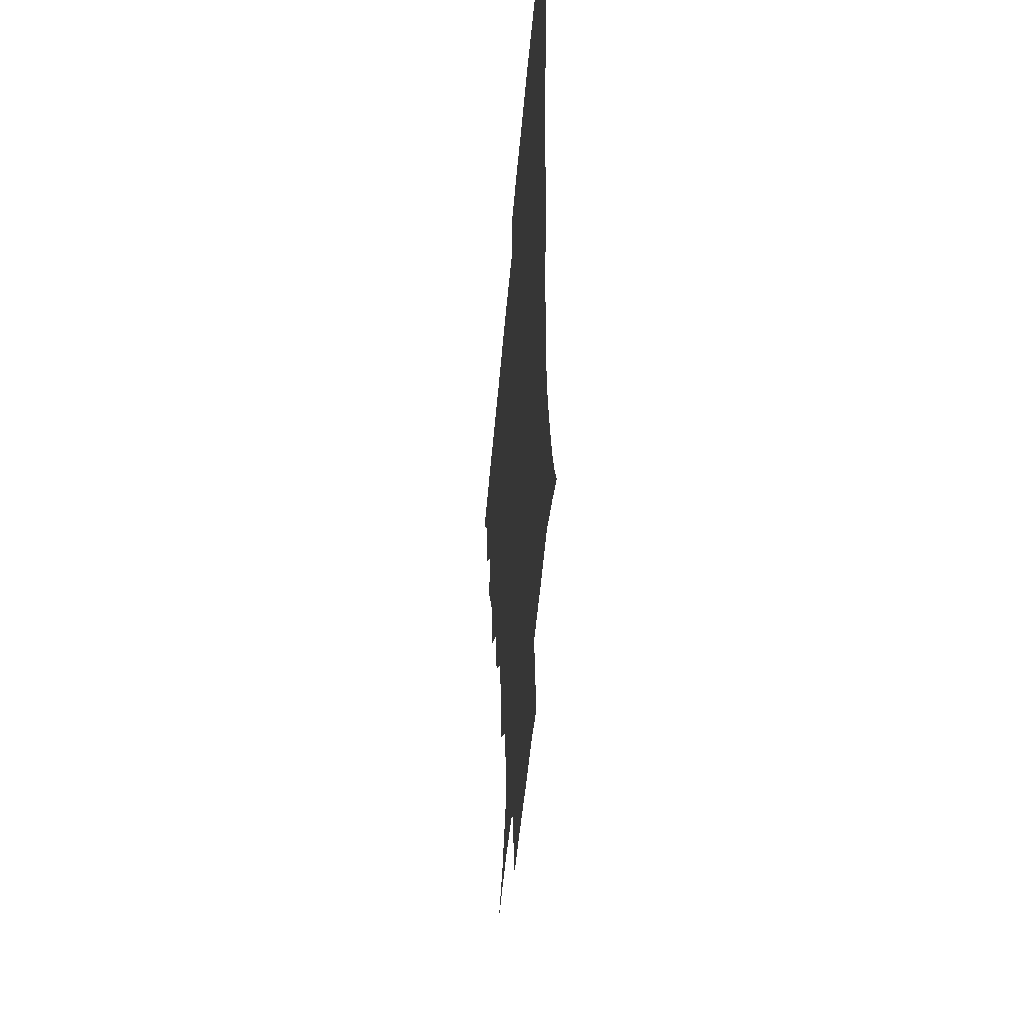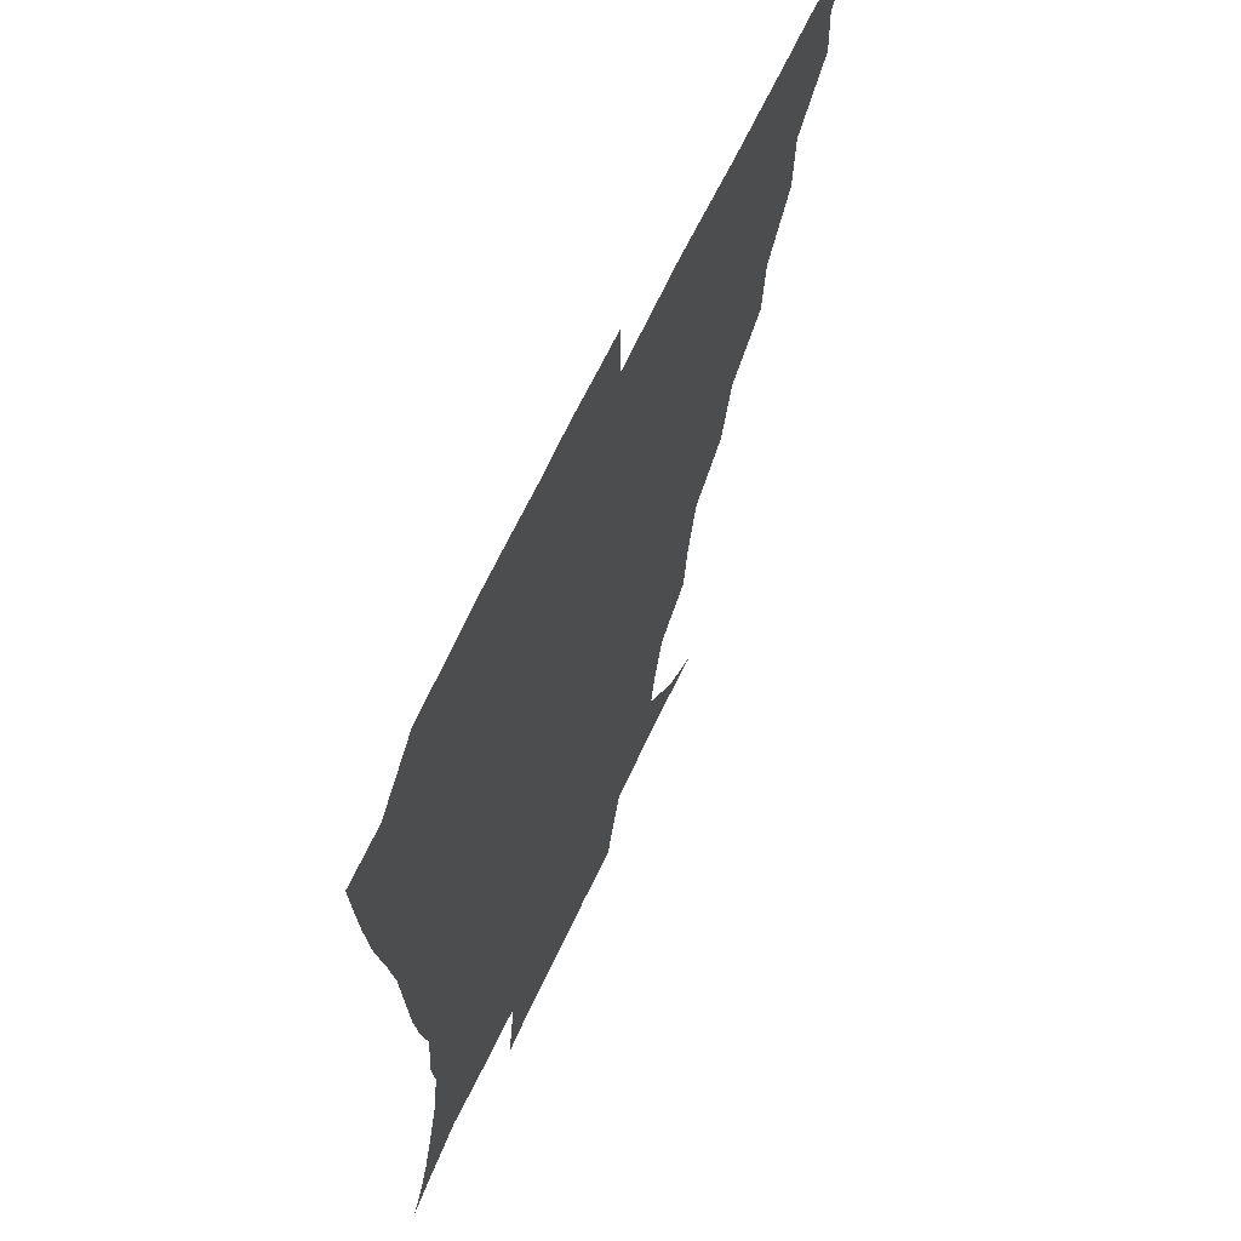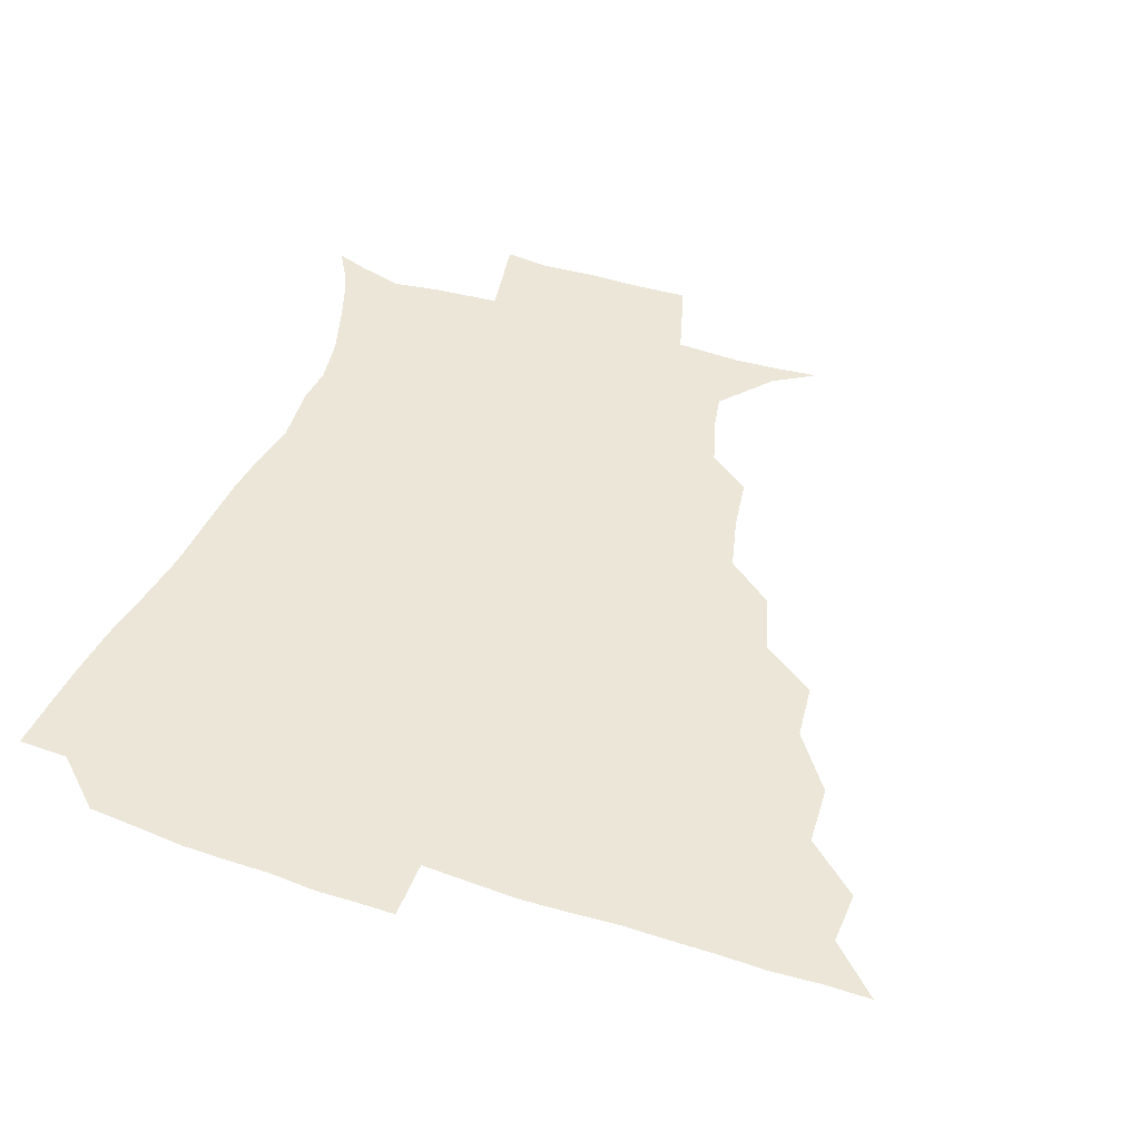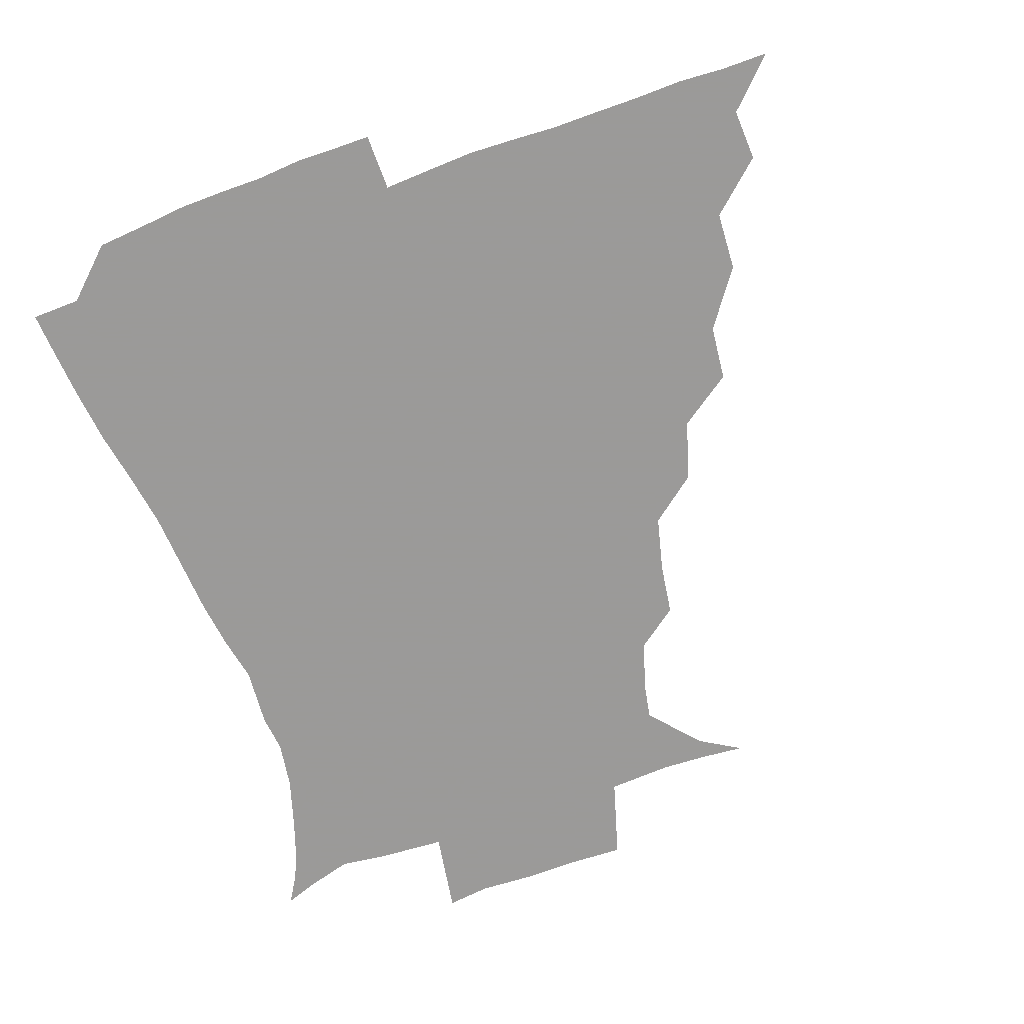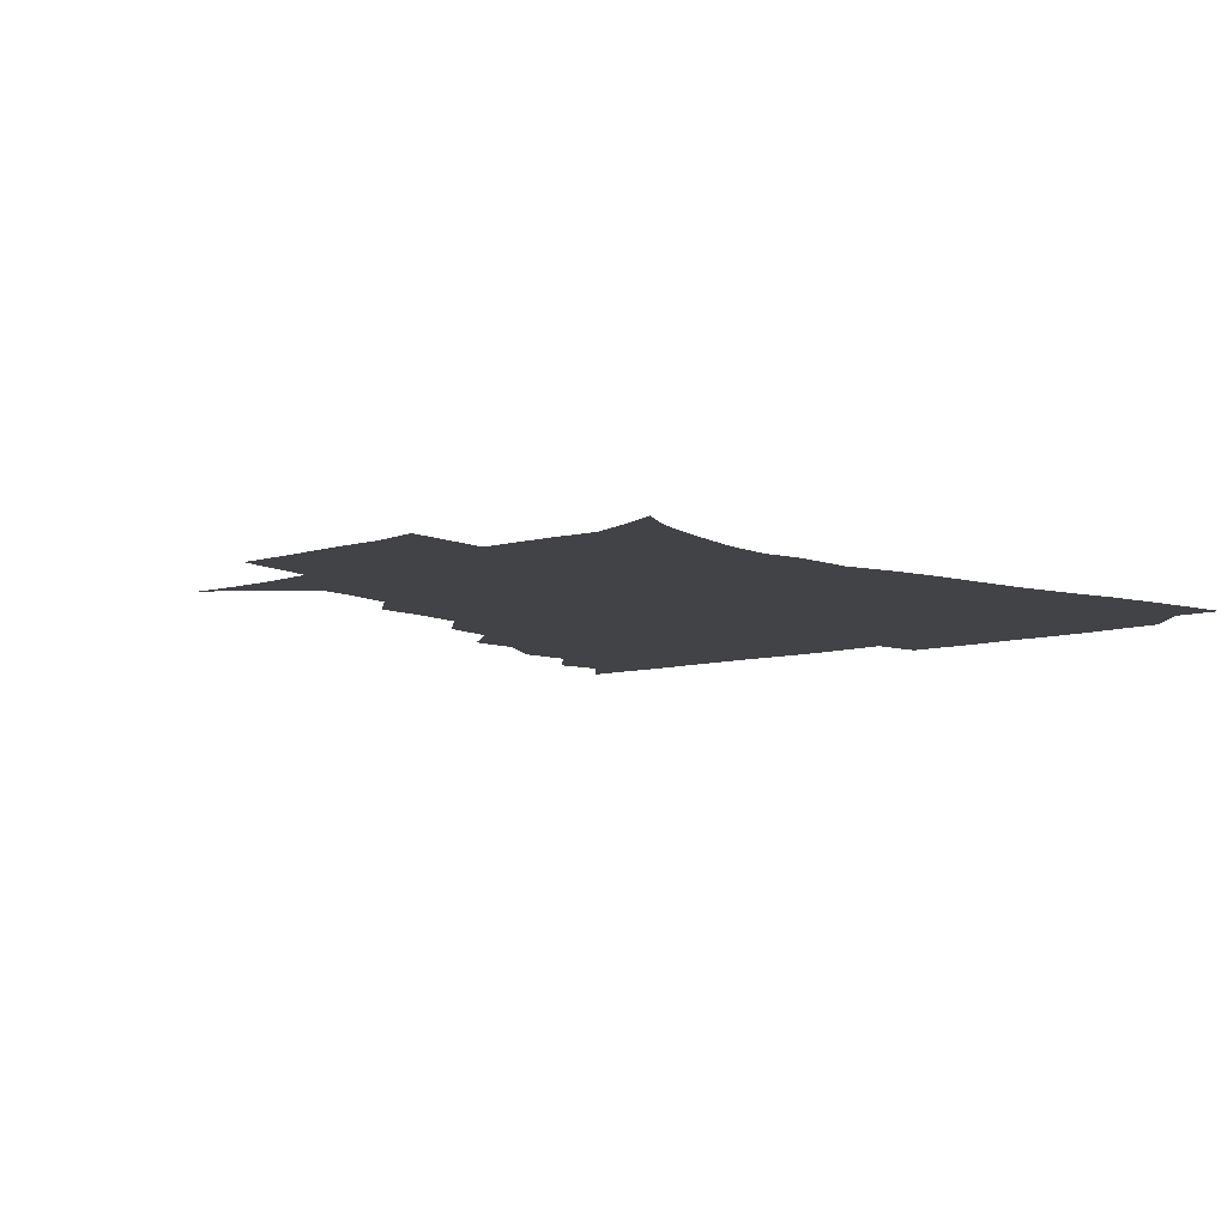
<metadata>
{"format":"obj","ext":"obj","renderer":"f3d","projection":"perspective","resolution":1024,"background":"white","views":[{"elev":-44.7,"azim":85.5,"up":"+Y"},{"elev":64.5,"azim":114.8,"up":"+Y"},{"elev":46.4,"azim":-159.9,"up":"+Z"},{"elev":-69.5,"azim":-160.2,"up":"+Z"},{"elev":-7.1,"azim":45.2,"up":"+Z"}]}
</metadata>
<code>
v 436.1 390.7 0
v 450.8 358.5 0
v 451.6 375.3 0
v 451.3 390.7 0
v 469 324.1 0
v 467.9 343.3 0
v 467.5 360.4 0
v 466.7 375.6 0
v 466.4 391.7 0
v 484.4 287.4 0
v 482.5 305.4 0
v 484.8 330.4 0
v 483.6 346.3 0
v 482.4 361.1 0
v 481.6 376.2 0
v 481.4 391.3 0
v 507.8 255.6 0
v 502 275 0
v 500 296.7 0
v 500.8 318 0
v 499.1 332.1 0
v 498.1 346.8 0
v 497.5 361.5 0
v 497.1 376.1 0
v 496.4 391.4 0
v 530.5 208.2 0
v 528 225.1 0
v 523.5 243.3 0
v 519 265.3 0
v 516.4 285.3 0
v 514.9 301.8 0
v 514.8 319.2 0
v 513.7 333 0
v 512.7 347.1 0
v 512.2 361.5 0
v 511.8 376.2 0
v 511.4 391.3 0
v 523.3 144.9 0
v 537 153.1 0
v 551.4 169.8 0
v 549.4 180.7 0
v 544.4 197.6 0
v 540 217.3 0
v 537.1 236 0
v 534.1 250.5 0
v 531.8 273.1 0
v 530.2 287.8 0
v 529.2 303.5 0
v 528.8 319 0
v 528.3 333.1 0
v 527.3 347 0
v 527 361.5 0
v 526.8 376.4 0
v 526.4 392.2 0
v 537.9 146.2 0
v 552.8 159.7 0
v 558.6 173.1 0
v 556.4 189.3 0
v 553.7 210 0
v 551.2 226 0
v 547.9 238.9 0
v 547.2 258.2 0
v 545 274 0
v 544.2 290 0
v 543.9 305.4 0
v 543.5 319.6 0
v 543.3 333 0
v 543.1 347.2 0
v 541.9 361.6 0
v 542.2 376.1 0
v 541.2 392.8 0
v 552.6 146.8 0
v 567.1 164.1 0
v 568.1 179 0
v 565.7 196.9 0
v 565.6 215.1 0
v 562.7 229.2 0
v 561.1 244.3 0
v 560.6 261.9 0
v 559.2 276.9 0
v 558.7 291 0
v 558.2 304.9 0
v 557.4 318.4 0
v 559 334.5 0
v 558.2 347.4 0
v 558.4 361.1 0
v 557.3 376.2 0
v 556.8 392.1 0
v 573.7 145.6 0
v 579.1 168.6 0
v 579 185.3 0
v 576.8 199 0
v 578.5 216.6 0
v 574.5 232.7 0
v 575.3 245.7 0
v 573.7 264.9 0
v 573.2 276.3 0
v 572.7 291.3 0
v 573.3 306.6 0
v 572.6 319.4 0
v 572.8 333.4 0
v 572.6 347.1 0
v 572.7 361.1 0
v 572.6 375.1 0
v 572.4 391.3 0
v 572.6 409.9 0
v 581.4 119.2 0
v 588.6 150.5 0
v 591.8 168.8 0
v 590.3 186 0
v 591 189.9 0
v 588.3 219.1 0
v 587.5 230.5 0
v 587.5 249.8 0
v 587.4 264 0
v 587.4 278.5 0
v 587.3 292.1 0
v 587.5 306.9 0
v 587.8 320.7 0
v 587.4 333.3 0
v 587.7 347.3 0
v 587.4 361.2 0
v 586.9 375.9 0
v 586.4 392.3 0
v 584.9 410 0
v 599 119.8 0
v 601.8 150.2 0
v 604.4 170.7 0
v 602.9 186.1 0
v 603.1 204.1 0
v 600.9 220.9 0
v 602.7 233.3 0
v 600.6 249.5 0
v 601.2 264.2 0
v 601.5 277.7 0
v 601.6 290.6 0
v 601.7 306 0
v 601.9 319.7 0
v 602.4 333.8 0
v 602.3 347.3 0
v 602.3 361.1 0
v 601.6 376.2 0
v 600.8 391.8 0
v 598.2 410.3 0
v 617.4 119.6 0
v 615.6 150.3 0
v 616.2 171.4 0
v 616.8 189.5 0
v 615.3 204.8 0
v 614.6 219.1 0
v 614.3 235.6 0
v 615.1 248.7 0
v 614.6 264.1 0
v 615.3 278 0
v 615.8 292.4 0
v 616.2 306.4 0
v 616.7 320.7 0
v 616.9 334 0
v 617 347.4 0
v 617 361.5 0
v 616.6 375.9 0
v 616 390.5 0
v 612.6 409.2 0
v 635.6 120.5 0
v 631 146.8 0
v 628.3 170.4 0
v 629.2 189 0
v 626.8 205.1 0
v 627.6 221.7 0
v 627.8 233.5 0
v 627.8 249.7 0
v 628.1 263.8 0
v 629 278.7 0
v 629.8 291.7 0
v 630.4 306.5 0
v 630.7 320.6 0
v 631.2 333.6 0
v 632.4 347.9 0
v 632.7 361.4 0
v 631.8 375.7 0
v 630.9 390.3 0
v 627 409.2 0
v 649.8 118.7 0
v 645.4 145.9 0
v 641.4 168.7 0
v 640.4 190.5 0
v 640.1 204.6 0
v 640.2 218.9 0
v 640.4 232.8 0
v 640.7 247.6 0
v 641.5 261.4 0
v 642.4 276.5 0
v 643.1 291.4 0
v 643.6 308 0
v 644.8 320.2 0
v 645.3 332.8 0
v 646.7 348.7 0
v 647.1 361.7 0
v 646.9 375.2 0
v 646.6 388.8 0
v 641.5 408.9 0
v 668.1 147.3 0
v 657.1 167.5 0
v 653 186.4 0
v 651.7 202.5 0
v 651.5 218.3 0
v 652.4 231.7 0
v 653.1 245.6 0
v 654.5 258.4 0
v 654.7 275.7 0
v 655.7 292 0
v 657 305.7 0
v 658.4 320.5 0
v 659.5 333.9 0
v 660.5 348.3 0
v 661.2 361.9 0
v 661.4 375.4 0
v 660.7 389.5 0
v 657.2 407.4 0
v 683.2 149.2 0
v 673 164.7 0
v 666 183.2 0
v 664.7 196.7 0
v 662.7 213.9 0
v 663.4 228 0
v 664.5 242.4 0
v 665.8 256.6 0
v 666.8 272.9 0
v 667.8 289 0
v 669.8 302.8 0
v 670.9 320 0
v 673 332.9 0
v 674.2 348.2 0
v 675.3 361.8 0
v 675.9 375.6 0
v 675 390.5 0
v 673.3 406 0
v 697.9 145 0
v 688.1 159.8 0
v 680.4 177 0
v 677.2 191.3 0
v 674.2 207.4 0
v 674.4 220.8 0
v 676.1 233.8 0
v 676.5 250.2 0
v 677.7 267.7 0
v 679.7 282.5 0
v 681.4 298.6 0
v 682.8 316.2 0
v 686.1 329.7 0
v 687.4 347 0
v 689.5 360.9 0
v 690.4 375.7 0
v 689.5 390.7 0
v 708.9 141 0
v 703.2 150.6 0
v 699.5 158.9 0
v 695.1 171.9 0
v 690 189 0
v 687.7 204.6 0
v 689 217.1 0
v 687.5 236.8 0
v 690.5 251.4 0
v 692.6 267.6 0
v 693.9 285.8 0
v 695.2 305.3 0
v 698.1 323.8 0
v 701.2 341 0
v 703.3 359.7 0
v 704.6 375.5 0
v 705.7 390.3 0
v 721 391 0
f 3 4 1
f 6 7 2
f 2 7 3
f 7 8 3
f 3 8 4
f 8 9 4
f 11 12 5
f 5 12 6
f 12 13 6
f 6 13 7
f 13 14 7
f 7 14 8
f 14 15 8
f 8 15 9
f 15 16 9
f 18 19 10
f 10 19 11
f 19 20 11
f 11 20 12
f 20 21 12
f 12 21 13
f 21 22 13
f 13 22 14
f 22 23 14
f 14 23 15
f 23 24 15
f 15 24 16
f 24 25 16
f 28 29 17
f 17 29 18
f 29 30 18
f 18 30 19
f 30 31 19
f 19 31 20
f 31 32 20
f 20 32 21
f 32 33 21
f 21 33 22
f 33 34 22
f 22 34 23
f 34 35 23
f 23 35 24
f 35 36 24
f 24 36 25
f 36 37 25
f 42 43 26
f 26 43 27
f 43 44 27
f 27 44 28
f 44 45 28
f 28 45 29
f 45 46 29
f 29 46 30
f 46 47 30
f 30 47 31
f 47 48 31
f 31 48 32
f 48 49 32
f 32 49 33
f 49 50 33
f 33 50 34
f 50 51 34
f 34 51 35
f 51 52 35
f 35 52 36
f 52 53 36
f 36 53 37
f 53 54 37
f 38 55 39
f 55 56 39
f 39 56 40
f 56 57 40
f 40 57 41
f 57 58 41
f 41 58 42
f 58 59 42
f 42 59 43
f 59 60 43
f 43 60 44
f 60 61 44
f 44 61 45
f 61 62 45
f 45 62 46
f 62 63 46
f 46 63 47
f 63 64 47
f 47 64 48
f 64 65 48
f 48 65 49
f 65 66 49
f 49 66 50
f 66 67 50
f 50 67 51
f 67 68 51
f 51 68 52
f 68 69 52
f 52 69 53
f 69 70 53
f 53 70 54
f 70 71 54
f 55 72 56
f 72 73 56
f 56 73 57
f 73 74 57
f 57 74 58
f 74 75 58
f 58 75 59
f 75 76 59
f 59 76 60
f 76 77 60
f 60 77 61
f 77 78 61
f 61 78 62
f 78 79 62
f 62 79 63
f 79 80 63
f 63 80 64
f 80 81 64
f 64 81 65
f 81 82 65
f 65 82 66
f 82 83 66
f 66 83 67
f 83 84 67
f 67 84 68
f 84 85 68
f 68 85 69
f 85 86 69
f 69 86 70
f 86 87 70
f 70 87 71
f 87 88 71
f 72 89 73
f 89 90 73
f 73 90 74
f 90 91 74
f 74 91 75
f 91 92 75
f 75 92 76
f 92 93 76
f 76 93 77
f 93 94 77
f 77 94 78
f 94 95 78
f 78 95 79
f 95 96 79
f 79 96 80
f 96 97 80
f 80 97 81
f 97 98 81
f 81 98 82
f 98 99 82
f 82 99 83
f 99 100 83
f 83 100 84
f 100 101 84
f 84 101 85
f 101 102 85
f 85 102 86
f 102 103 86
f 86 103 87
f 103 104 87
f 87 104 88
f 104 105 88
f 107 108 89
f 89 108 90
f 108 109 90
f 90 109 91
f 109 110 91
f 91 110 92
f 110 111 92
f 92 111 93
f 111 112 93
f 93 112 94
f 112 113 94
f 94 113 95
f 113 114 95
f 95 114 96
f 114 115 96
f 96 115 97
f 115 116 97
f 97 116 98
f 116 117 98
f 98 117 99
f 117 118 99
f 99 118 100
f 118 119 100
f 100 119 101
f 119 120 101
f 101 120 102
f 120 121 102
f 102 121 103
f 121 122 103
f 103 122 104
f 122 123 104
f 104 123 105
f 123 124 105
f 105 124 106
f 124 125 106
f 107 126 108
f 126 127 108
f 108 127 109
f 127 128 109
f 109 128 110
f 128 129 110
f 110 129 111
f 129 130 111
f 111 130 112
f 130 131 112
f 112 131 113
f 131 132 113
f 113 132 114
f 132 133 114
f 114 133 115
f 133 134 115
f 115 134 116
f 134 135 116
f 116 135 117
f 135 136 117
f 117 136 118
f 136 137 118
f 118 137 119
f 137 138 119
f 119 138 120
f 138 139 120
f 120 139 121
f 139 140 121
f 121 140 122
f 140 141 122
f 122 141 123
f 141 142 123
f 123 142 124
f 142 143 124
f 124 143 125
f 143 144 125
f 126 145 127
f 145 146 127
f 127 146 128
f 146 147 128
f 128 147 129
f 147 148 129
f 129 148 130
f 148 149 130
f 130 149 131
f 149 150 131
f 131 150 132
f 150 151 132
f 132 151 133
f 151 152 133
f 133 152 134
f 152 153 134
f 134 153 135
f 153 154 135
f 135 154 136
f 154 155 136
f 136 155 137
f 155 156 137
f 137 156 138
f 156 157 138
f 138 157 139
f 157 158 139
f 139 158 140
f 158 159 140
f 140 159 141
f 159 160 141
f 141 160 142
f 160 161 142
f 142 161 143
f 161 162 143
f 143 162 144
f 162 163 144
f 145 164 146
f 164 165 146
f 146 165 147
f 165 166 147
f 147 166 148
f 166 167 148
f 148 167 149
f 167 168 149
f 149 168 150
f 168 169 150
f 150 169 151
f 169 170 151
f 151 170 152
f 170 171 152
f 152 171 153
f 171 172 153
f 153 172 154
f 172 173 154
f 154 173 155
f 173 174 155
f 155 174 156
f 174 175 156
f 156 175 157
f 175 176 157
f 157 176 158
f 176 177 158
f 158 177 159
f 177 178 159
f 159 178 160
f 178 179 160
f 160 179 161
f 179 180 161
f 161 180 162
f 180 181 162
f 162 181 163
f 181 182 163
f 164 183 165
f 183 184 165
f 165 184 166
f 184 185 166
f 166 185 167
f 185 186 167
f 167 186 168
f 186 187 168
f 168 187 169
f 187 188 169
f 169 188 170
f 188 189 170
f 170 189 171
f 189 190 171
f 171 190 172
f 190 191 172
f 172 191 173
f 191 192 173
f 173 192 174
f 192 193 174
f 174 193 175
f 193 194 175
f 175 194 176
f 194 195 176
f 176 195 177
f 195 196 177
f 177 196 178
f 196 197 178
f 178 197 179
f 197 198 179
f 179 198 180
f 198 199 180
f 180 199 181
f 199 200 181
f 181 200 182
f 200 201 182
f 184 202 185
f 202 203 185
f 185 203 186
f 203 204 186
f 186 204 187
f 204 205 187
f 187 205 188
f 205 206 188
f 188 206 189
f 206 207 189
f 189 207 190
f 207 208 190
f 190 208 191
f 208 209 191
f 191 209 192
f 209 210 192
f 192 210 193
f 210 211 193
f 193 211 194
f 211 212 194
f 194 212 195
f 212 213 195
f 195 213 196
f 213 214 196
f 196 214 197
f 214 215 197
f 197 215 198
f 215 216 198
f 198 216 199
f 216 217 199
f 199 217 200
f 217 218 200
f 200 218 201
f 218 219 201
f 202 220 203
f 220 221 203
f 203 221 204
f 221 222 204
f 204 222 205
f 222 223 205
f 205 223 206
f 223 224 206
f 206 224 207
f 224 225 207
f 207 225 208
f 225 226 208
f 208 226 209
f 226 227 209
f 209 227 210
f 227 228 210
f 210 228 211
f 228 229 211
f 211 229 212
f 229 230 212
f 212 230 213
f 230 231 213
f 213 231 214
f 231 232 214
f 214 232 215
f 232 233 215
f 215 233 216
f 233 234 216
f 216 234 217
f 234 235 217
f 217 235 218
f 235 236 218
f 218 236 219
f 236 237 219
f 220 238 221
f 238 239 221
f 221 239 222
f 239 240 222
f 222 240 223
f 240 241 223
f 223 241 224
f 241 242 224
f 224 242 225
f 242 243 225
f 225 243 226
f 243 244 226
f 226 244 227
f 244 245 227
f 227 245 228
f 245 246 228
f 228 246 229
f 246 247 229
f 229 247 230
f 247 248 230
f 230 248 231
f 248 249 231
f 231 249 232
f 249 250 232
f 232 250 233
f 250 251 233
f 233 251 234
f 251 252 234
f 234 252 235
f 252 253 235
f 235 253 236
f 253 254 236
f 236 254 237
f 238 255 239
f 255 256 239
f 239 256 240
f 256 257 240
f 240 257 241
f 257 258 241
f 241 258 242
f 258 259 242
f 242 259 243
f 259 260 243
f 243 260 244
f 260 261 244
f 244 261 245
f 261 262 245
f 245 262 246
f 262 263 246
f 246 263 247
f 263 264 247
f 247 264 248
f 264 265 248
f 248 265 249
f 265 266 249
f 249 266 250
f 266 267 250
f 250 267 251
f 267 268 251
f 251 268 252
f 268 269 252
f 252 269 253
f 269 270 253
f 253 270 254
f 270 271 254

</code>
